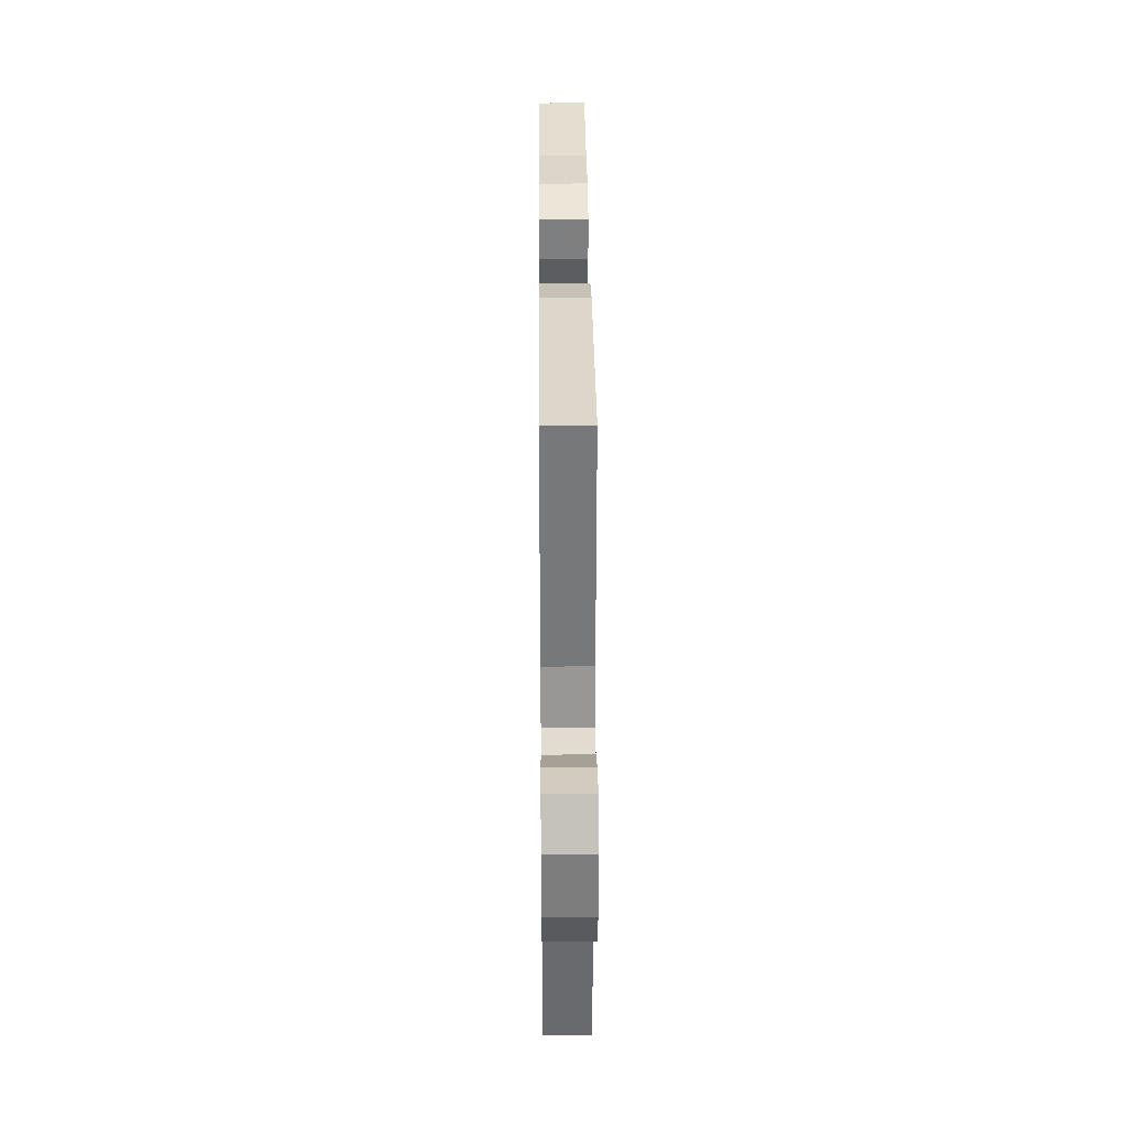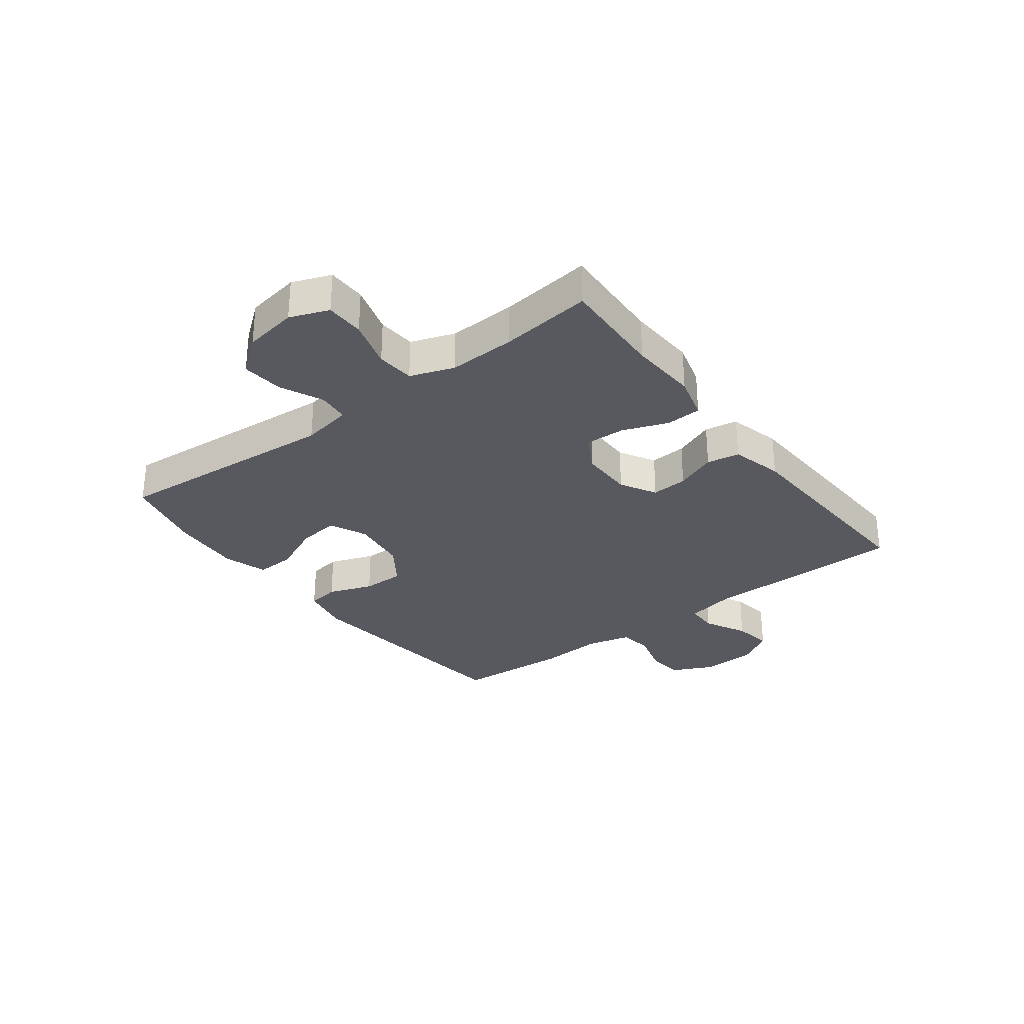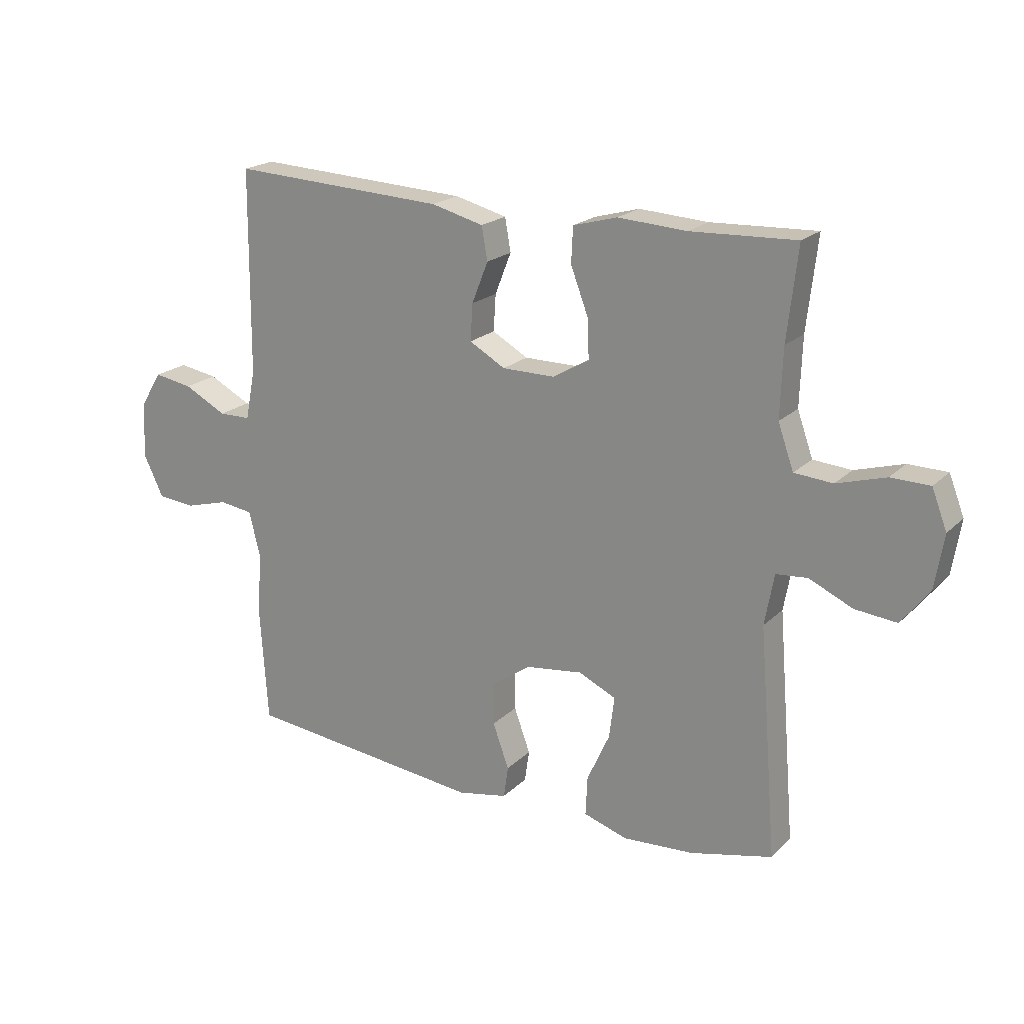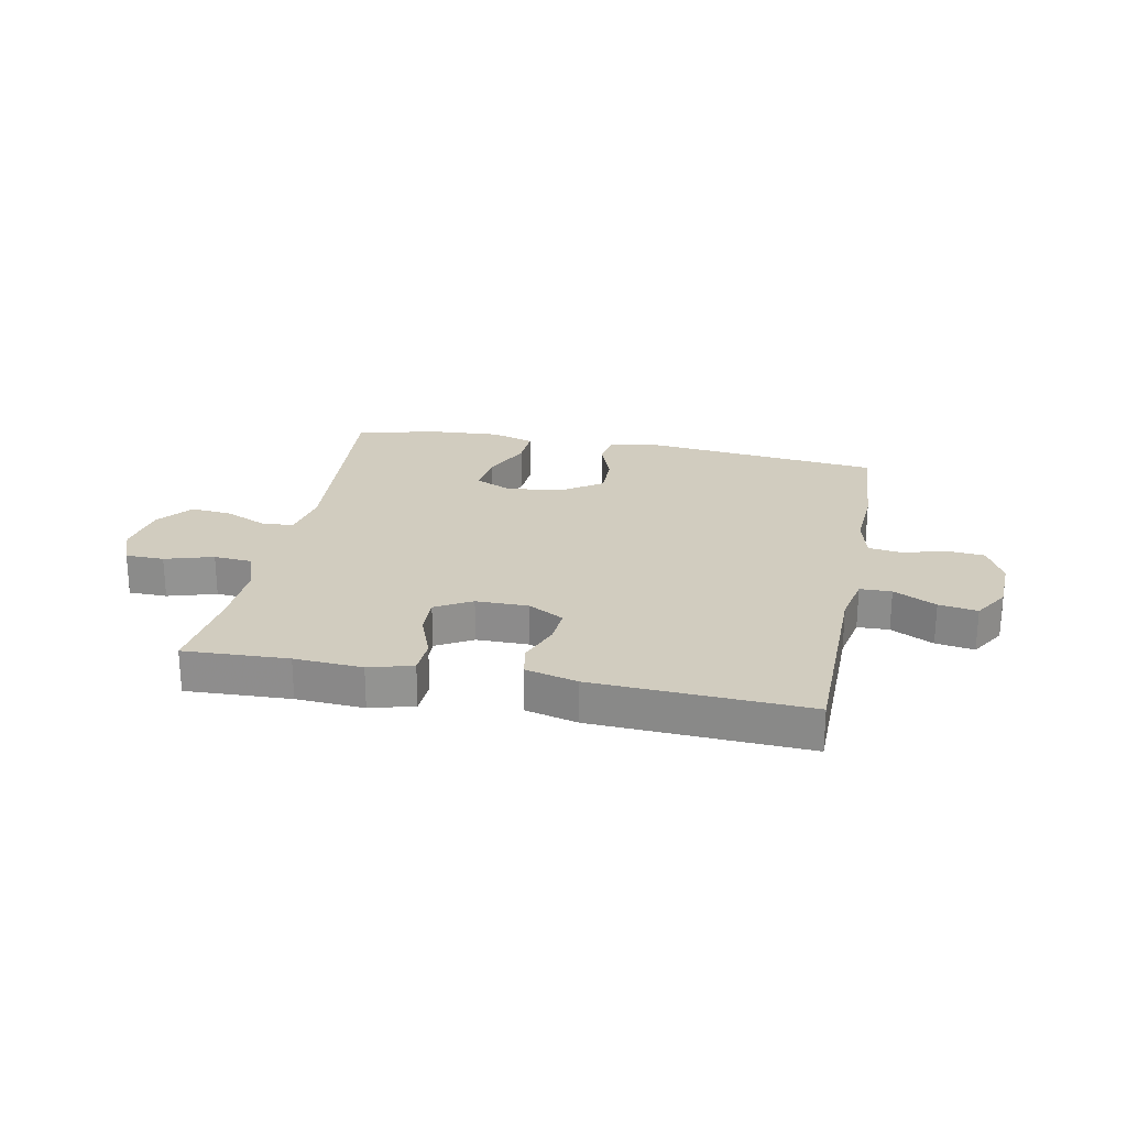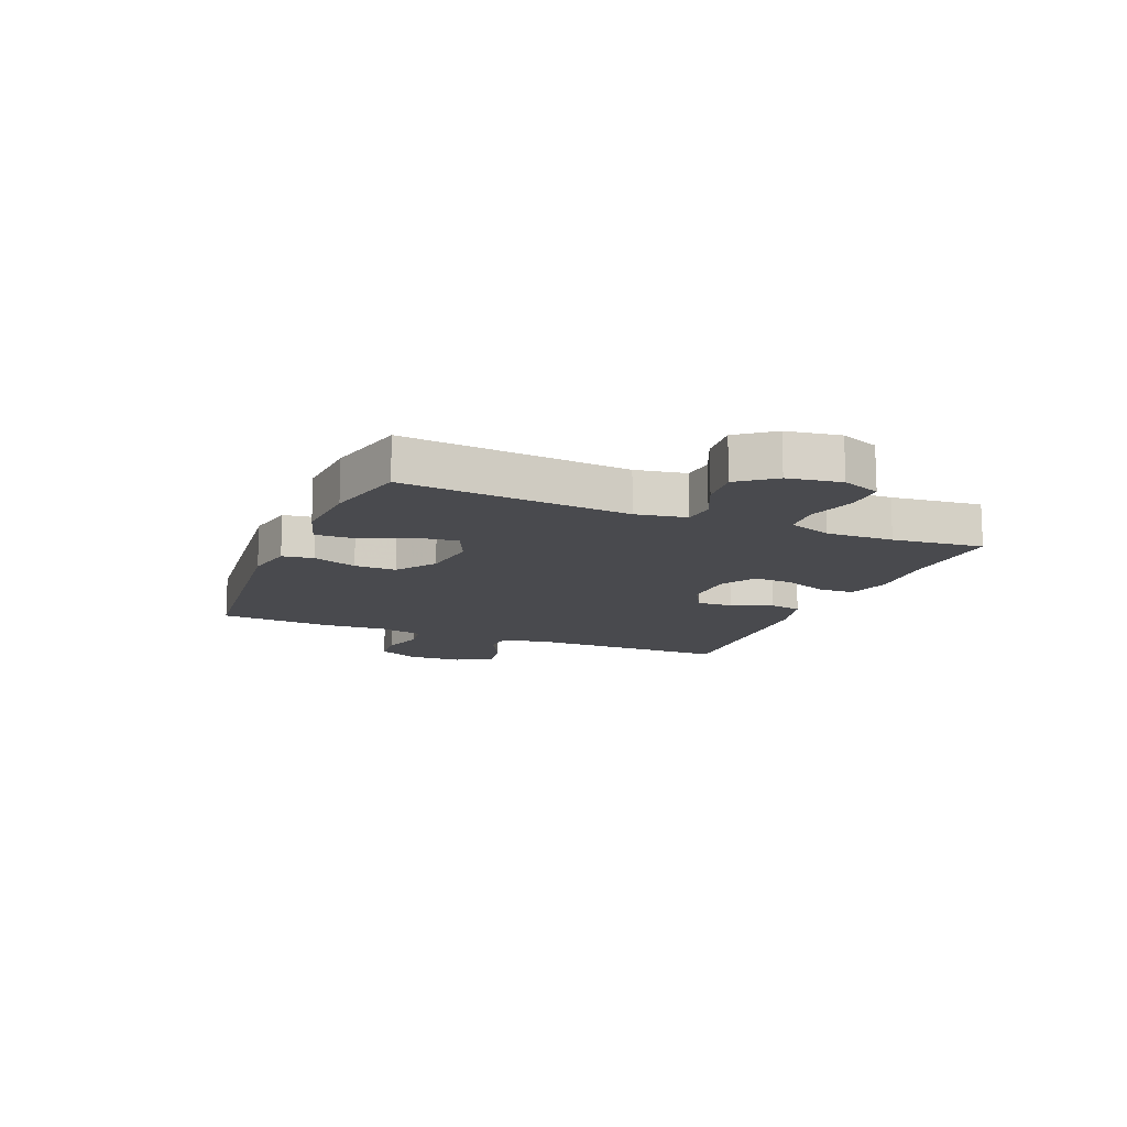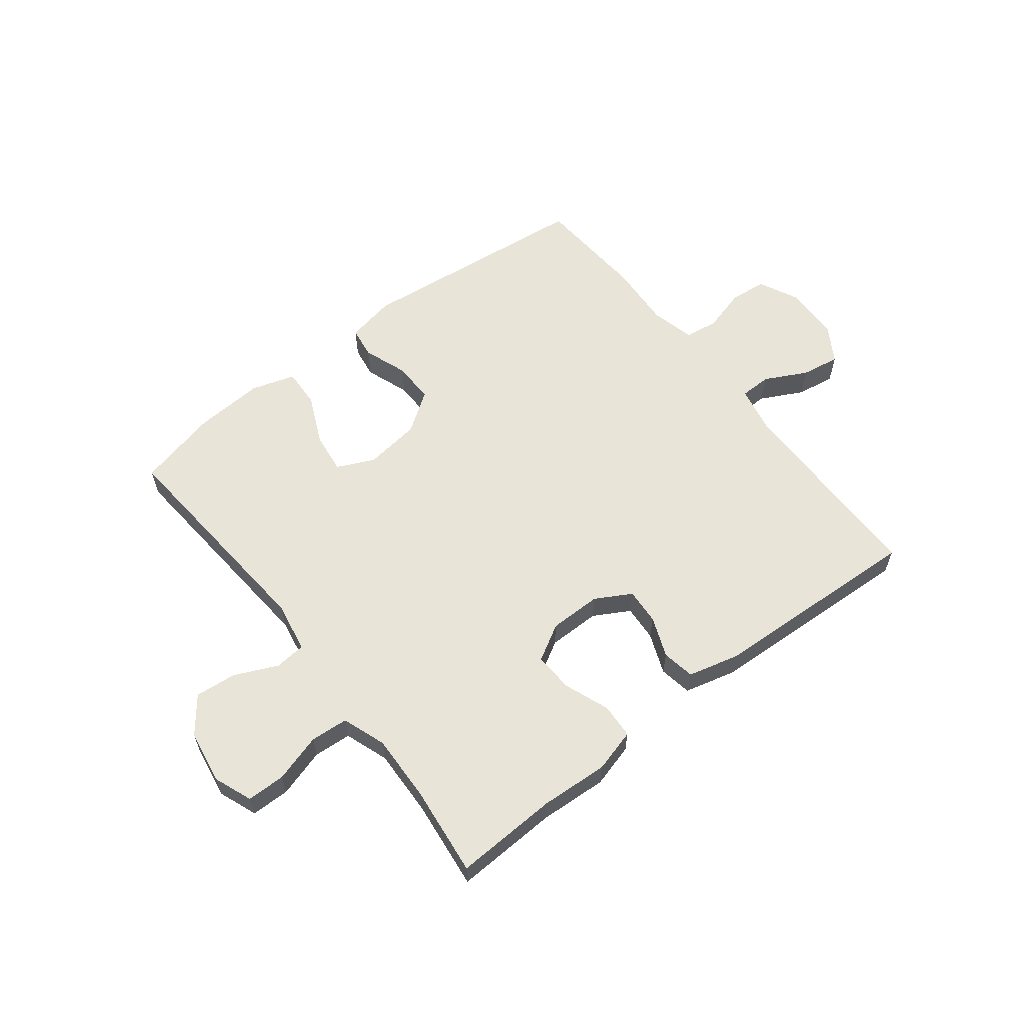
<metadata>
{"format":"obj","ext":"obj","renderer":"f3d","projection":"perspective","resolution":1024,"background":"white","views":[{"elev":33.2,"azim":89.5,"up":"+Z"},{"elev":-30.3,"azim":-52.8,"up":"+Y"},{"elev":20.3,"azim":-148.7,"up":"+Z"},{"elev":23.8,"azim":11.2,"up":"+Y"},{"elev":-13.4,"azim":-112.6,"up":"+Y"},{"elev":60.0,"azim":-37.9,"up":"+Y"}]}
</metadata>
<code>
v 0.5 0.07 0.5
v 0.503 0.07 0.148
v 0.52 0.07 0.063
v 0.575 0.07 0.062
v 0.649 0.07 0.1
v 0.716 0.07 0.111
v 0.754 0.07 0.049
v 0.758 0.07 -0.048
v 0.724 0.07 -0.119
v 0.659 0.07 -0.125
v 0.583 0.07 -0.104
v 0.525 0.07 -0.112
v 0.506 0.07 -0.189
v 0.513 0.07 -0.304
v 0.5 0.07 -0.5
v 0.086 0.07 -0.545
v 0 0.07 -0.528
v -0.008 0.07 -0.473
v 0.02 0.07 -0.396
v 0.021 0.07 -0.323
v -0.048 0.07 -0.275
v -0.146 0.07 -0.262
v -0.211 0.07 -0.292
v -0.202 0.07 -0.364
v -0.163 0.07 -0.45
v -0.16 0.07 -0.518
v -0.236 0.07 -0.542
v -0.358 0.07 -0.534
v -0.5 0.07 -0.5
v -0.468 0.07 -0.106
v -0.484 0.07 -0.018
v -0.538 0.07 -0.013
v -0.613 0.07 -0.047
v -0.685 0.07 -0.054
v -0.733 0.07 0.008
v -0.748 0.07 0.101
v -0.722 0.07 0.168
v -0.655 0.07 0.169
v -0.571 0.07 0.144
v -0.505 0.07 0.149
v -0.478 0.07 0.225
v -0.482 0.07 0.342
v -0.5 0.07 0.5
v -0.319 0.07 0.492
v -0.201 0.07 0.499
v -0.125 0.07 0.478
v -0.122 0.07 0.417
v -0.152 0.07 0.338
v -0.155 0.07 0.269
v -0.092 0.07 0.233
v -0.001 0.07 0.233
v 0.061 0.07 0.268
v 0.057 0.07 0.331
v 0.029 0.07 0.402
v 0.039 0.07 0.459
v 0.129 0.07 0.482
v 0.5 0 0.5
v 0.503 0 0.148
v 0.52 0 0.063
v 0.575 0 0.062
v 0.649 0 0.1
v 0.716 0 0.111
v 0.754 0 0.049
v 0.758 0 -0.048
v 0.724 0 -0.119
v 0.659 0 -0.125
v 0.583 0 -0.104
v 0.525 0 -0.112
v 0.506 0 -0.189
v 0.513 0 -0.304
v 0.5 0 -0.5
v 0.086 0 -0.545
v 0 0 -0.528
v -0.008 0 -0.473
v 0.02 0 -0.396
v 0.021 0 -0.323
v -0.048 0 -0.275
v -0.146 0 -0.262
v -0.211 0 -0.292
v -0.202 0 -0.364
v -0.163 0 -0.45
v -0.16 0 -0.518
v -0.236 0 -0.542
v -0.358 0 -0.534
v -0.5 0 -0.5
v -0.468 0 -0.106
v -0.484 0 -0.018
v -0.538 0 -0.013
v -0.613 0 -0.047
v -0.685 0 -0.054
v -0.733 0 0.008
v -0.748 0 0.101
v -0.722 0 0.168
v -0.655 0 0.169
v -0.571 0 0.144
v -0.505 0 0.149
v -0.478 0 0.225
v -0.482 0 0.342
v -0.5 0 0.5
v -0.319 0 0.492
v -0.201 0 0.499
v -0.125 0 0.478
v -0.122 0 0.417
v -0.152 0 0.338
v -0.155 0 0.269
v -0.092 0 0.233
v -0.001 0 0.233
v 0.061 0 0.268
v 0.057 0 0.331
v 0.029 0 0.402
v 0.039 0 0.459
v 0.129 0 0.482
f 56 1 2
f 55 56 2
f 54 55 2
f 53 54 2
f 52 53 2 3
f 51 52 3
f 50 51 3
f 46 47 48
f 45 46 48
f 44 45 48
f 44 48 49
f 43 44 49
f 42 43 49
f 41 42 49 50
f 37 38 39
f 36 37 39
f 35 36 39
f 34 35 39
f 33 34 39
f 32 33 39
f 31 32 39 40
f 41 50 3
f 40 41 3
f 31 40 3
f 30 31 3
f 28 29 30
f 27 28 30
f 26 27 30
f 25 26 30
f 24 25 30
f 17 18 19
f 16 17 19
f 15 16 19
f 14 15 19
f 13 14 19
f 12 13 19 20
f 9 10 11
f 8 9 11
f 7 8 11
f 6 7 11
f 5 6 11
f 4 5 11
f 4 11 12
f 12 20 21
f 4 12 21
f 3 4 21
f 23 24 30
f 22 23 30 3
f 3 21 22
f 58 57 112
f 58 112 111
f 58 111 110
f 58 110 109
f 59 58 109 108
f 59 108 107
f 59 107 106
f 104 103 102
f 104 102 101
f 104 101 100
f 105 104 100
f 105 100 99
f 105 99 98
f 106 105 98 97
f 95 94 93
f 95 93 92
f 95 92 91
f 95 91 90
f 95 90 89
f 95 89 88
f 96 95 88 87
f 59 106 97
f 59 97 96
f 59 96 87
f 59 87 86
f 86 85 84
f 86 84 83
f 86 83 82
f 86 82 81
f 86 81 80
f 75 74 73
f 75 73 72
f 75 72 71
f 75 71 70
f 75 70 69
f 76 75 69 68
f 67 66 65
f 67 65 64
f 67 64 63
f 67 63 62
f 67 62 61
f 67 61 60
f 68 67 60
f 77 76 68
f 77 68 60
f 77 60 59
f 86 80 79
f 59 86 79 78
f 78 77 59
f 1 57 58 2
f 2 58 59 3
f 3 59 60 4
f 4 60 61 5
f 5 61 62 6
f 6 62 63 7
f 7 63 64 8
f 8 64 65 9
f 9 65 66 10
f 10 66 67 11
f 11 67 68 12
f 12 68 69 13
f 13 69 70 14
f 14 70 71 15
f 15 71 72 16
f 16 72 73 17
f 17 73 74 18
f 18 74 75 19
f 19 75 76 20
f 20 76 77 21
f 21 77 78 22
f 22 78 79 23
f 23 79 80 24
f 24 80 81 25
f 25 81 82 26
f 26 82 83 27
f 27 83 84 28
f 28 84 85 29
f 29 85 86 30
f 30 86 87 31
f 31 87 88 32
f 32 88 89 33
f 33 89 90 34
f 34 90 91 35
f 35 91 92 36
f 36 92 93 37
f 37 93 94 38
f 38 94 95 39
f 39 95 96 40
f 40 96 97 41
f 41 97 98 42
f 42 98 99 43
f 43 99 100 44
f 44 100 101 45
f 45 101 102 46
f 46 102 103 47
f 47 103 104 48
f 48 104 105 49
f 49 105 106 50
f 50 106 107 51
f 51 107 108 52
f 52 108 109 53
f 53 109 110 54
f 54 110 111 55
f 55 111 112 56
f 56 112 57 1

</code>
